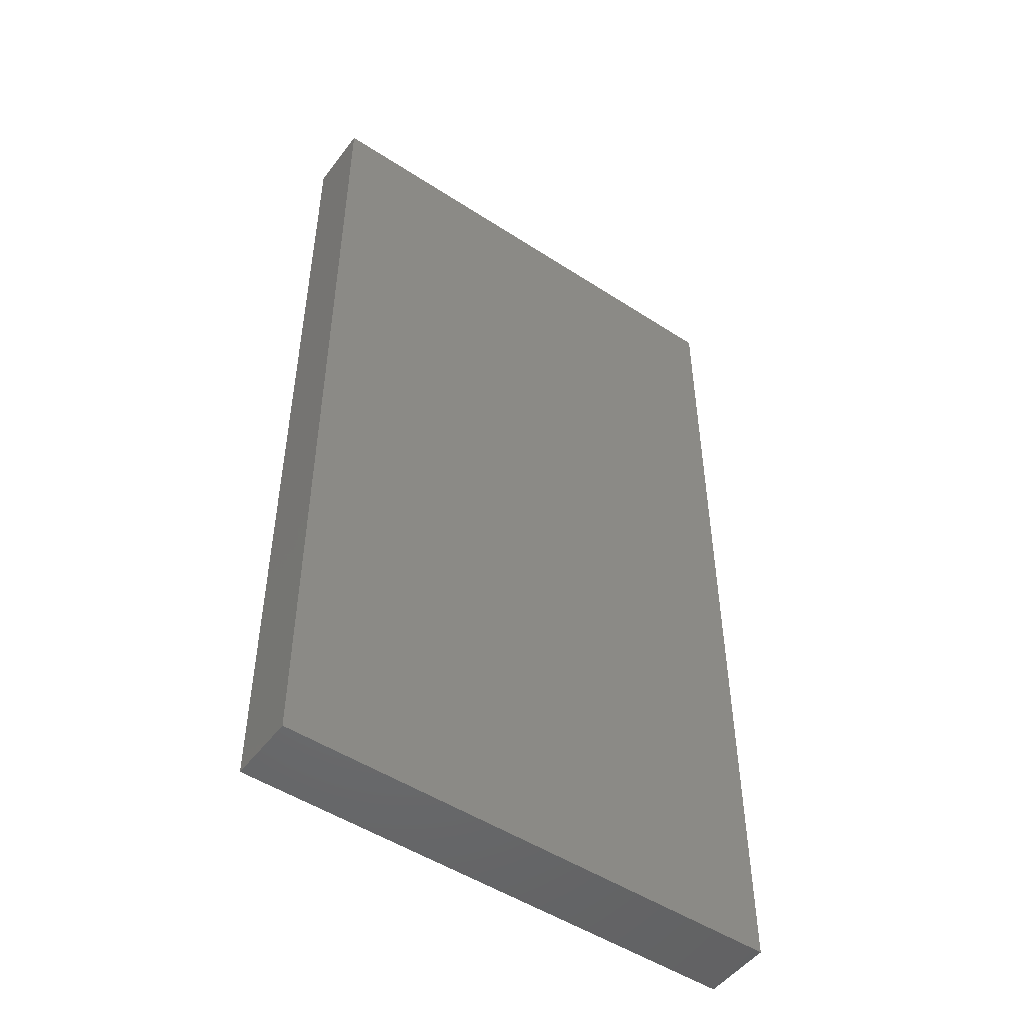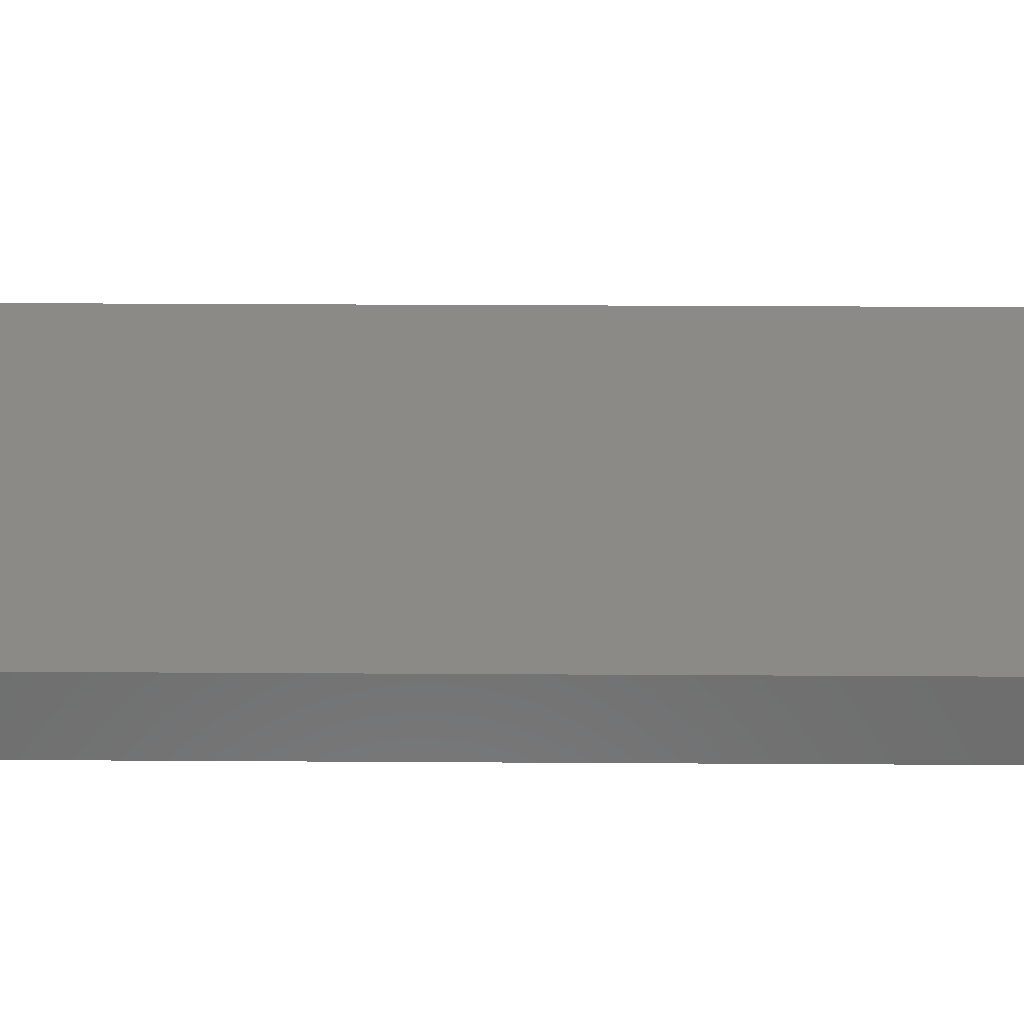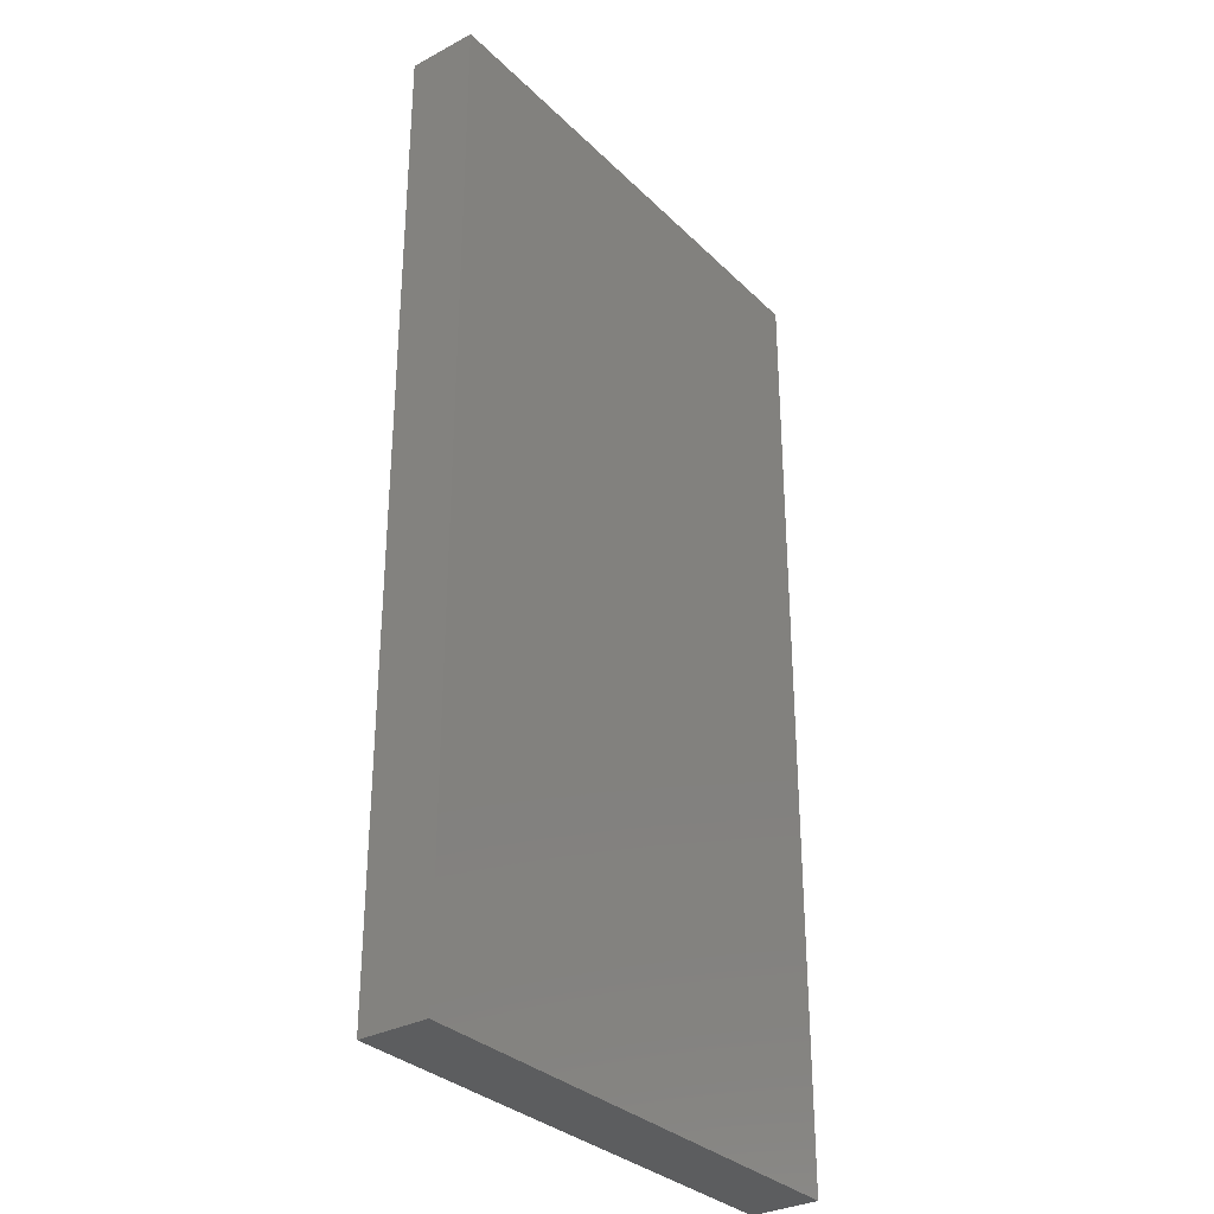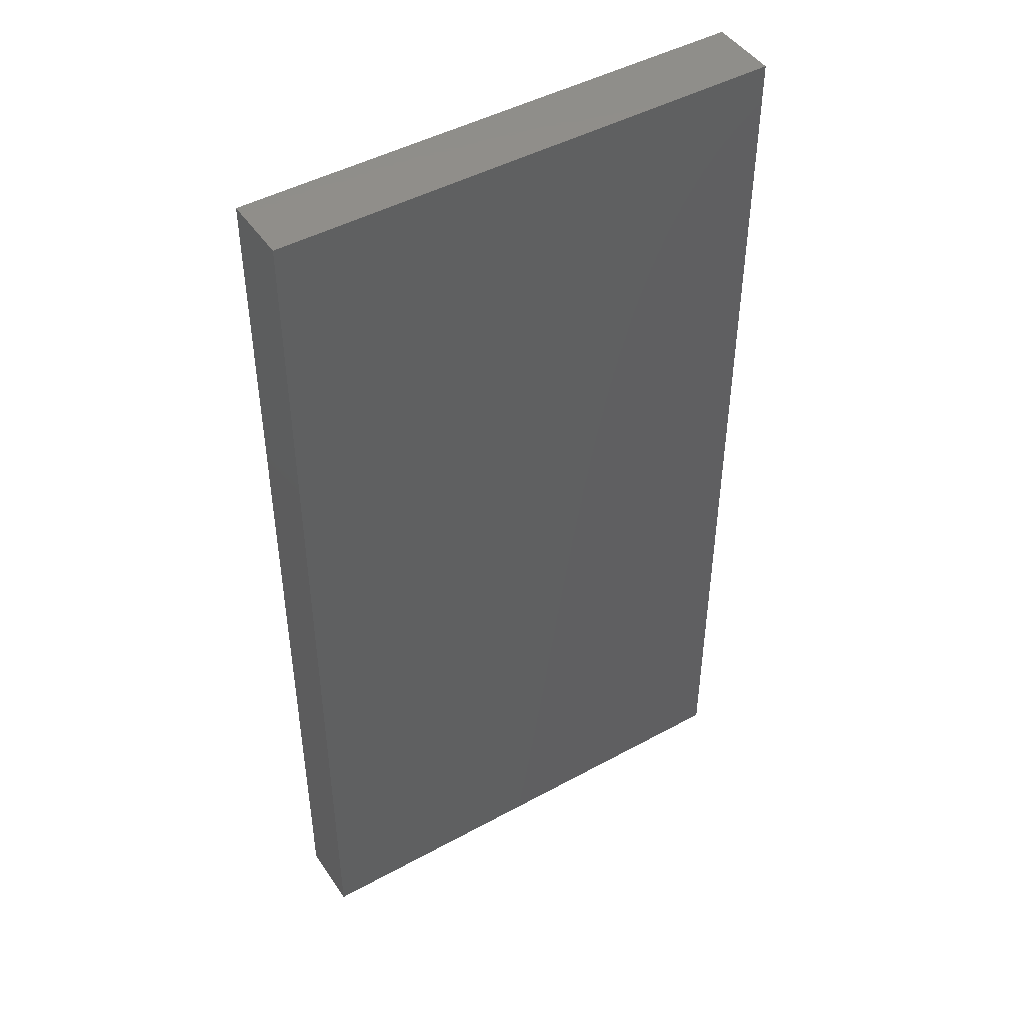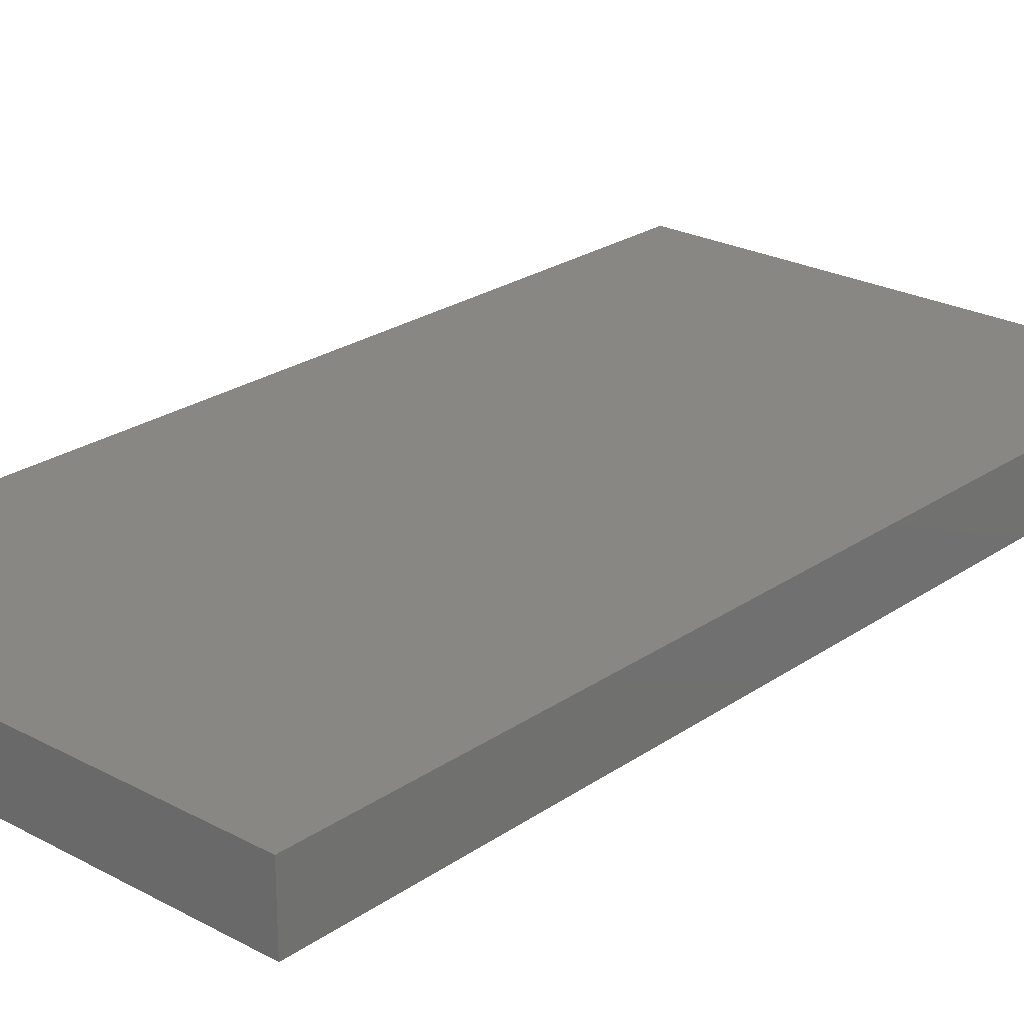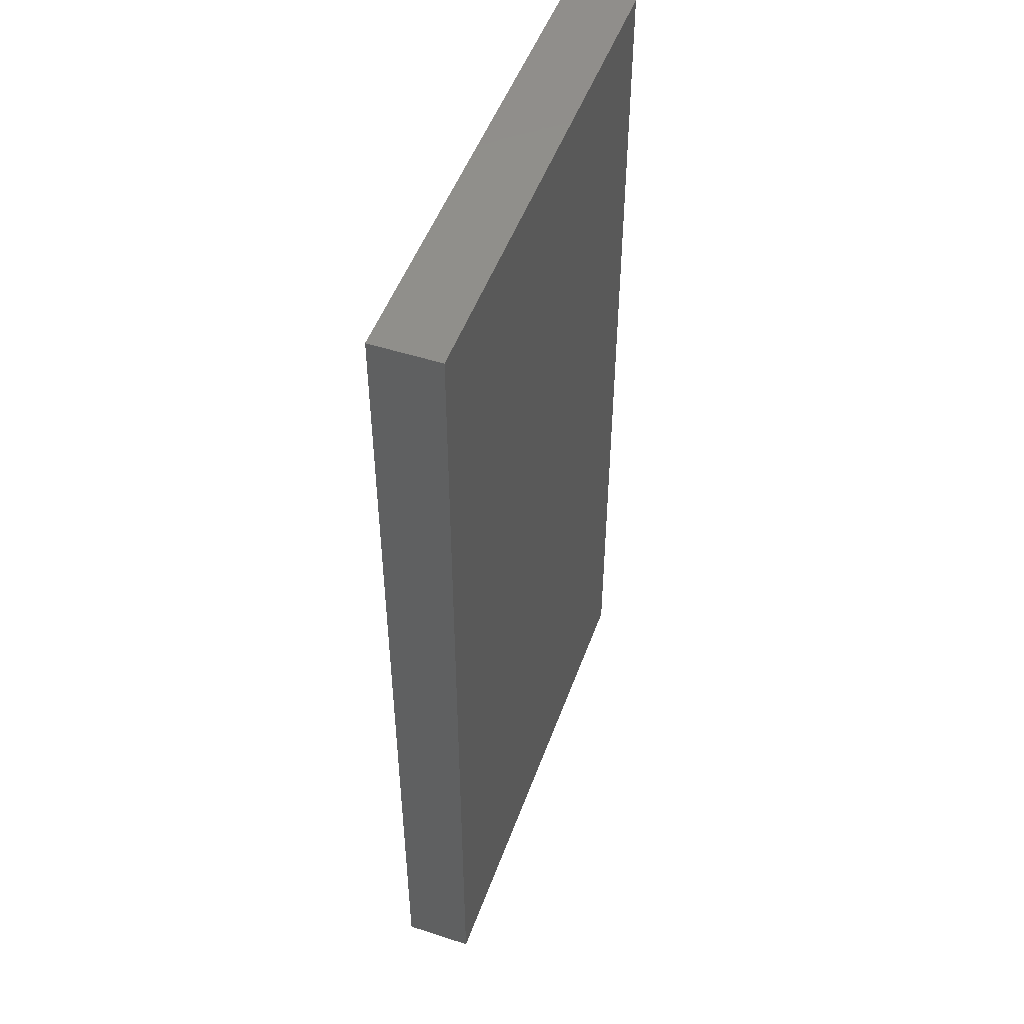
<metadata>
{"format":"stl","ext":"stl","renderer":"f3d","projection":"perspective","resolution":1024,"background":"white","views":[{"elev":-50.0,"azim":144.4,"up":"+Y"},{"elev":30.9,"azim":-89.5,"up":"+Z"},{"elev":-31.9,"azim":-53.2,"up":"+Y"},{"elev":46.0,"azim":-32.1,"up":"+Y"},{"elev":24.1,"azim":41.5,"up":"+Z"},{"elev":49.9,"azim":109.6,"up":"+Y"}]}
</metadata>
<code>
# stl→obj: 14 verts, 24 faces
v 2.47e+04 1.736e+04 7450
v 2.77e+04 1.736e+04 7050
v 2.47e+04 1.736e+04 7050
v 2.77e+04 1.736e+04 7450
v 2.47e+04 1.669e+04 7050
v 2.47e+04 1.669e+04 7450
v 2.77e+04 1.169e+04 7450
v 2.551e+04 1.169e+04 7050
v 2.77e+04 1.169e+04 7050
v 2.551e+04 1.169e+04 7450
v 2.47e+04 1.229e+04 7050
v 2.47e+04 1.169e+04 7050
v 2.47e+04 1.229e+04 7450
v 2.47e+04 1.169e+04 7450
f 1 2 3
f 2 1 4
f 1 5 6
f 5 1 3
f 7 8 9
f 8 7 10
f 2 5 3
f 5 2 11
f 11 2 12
f 12 2 8
f 8 2 9
f 6 4 1
f 4 6 13
f 4 13 14
f 4 14 10
f 4 10 7
f 8 14 12
f 14 8 10
f 13 12 14
f 12 13 11
f 6 11 13
f 11 6 5
f 9 4 7
f 4 9 2

</code>
